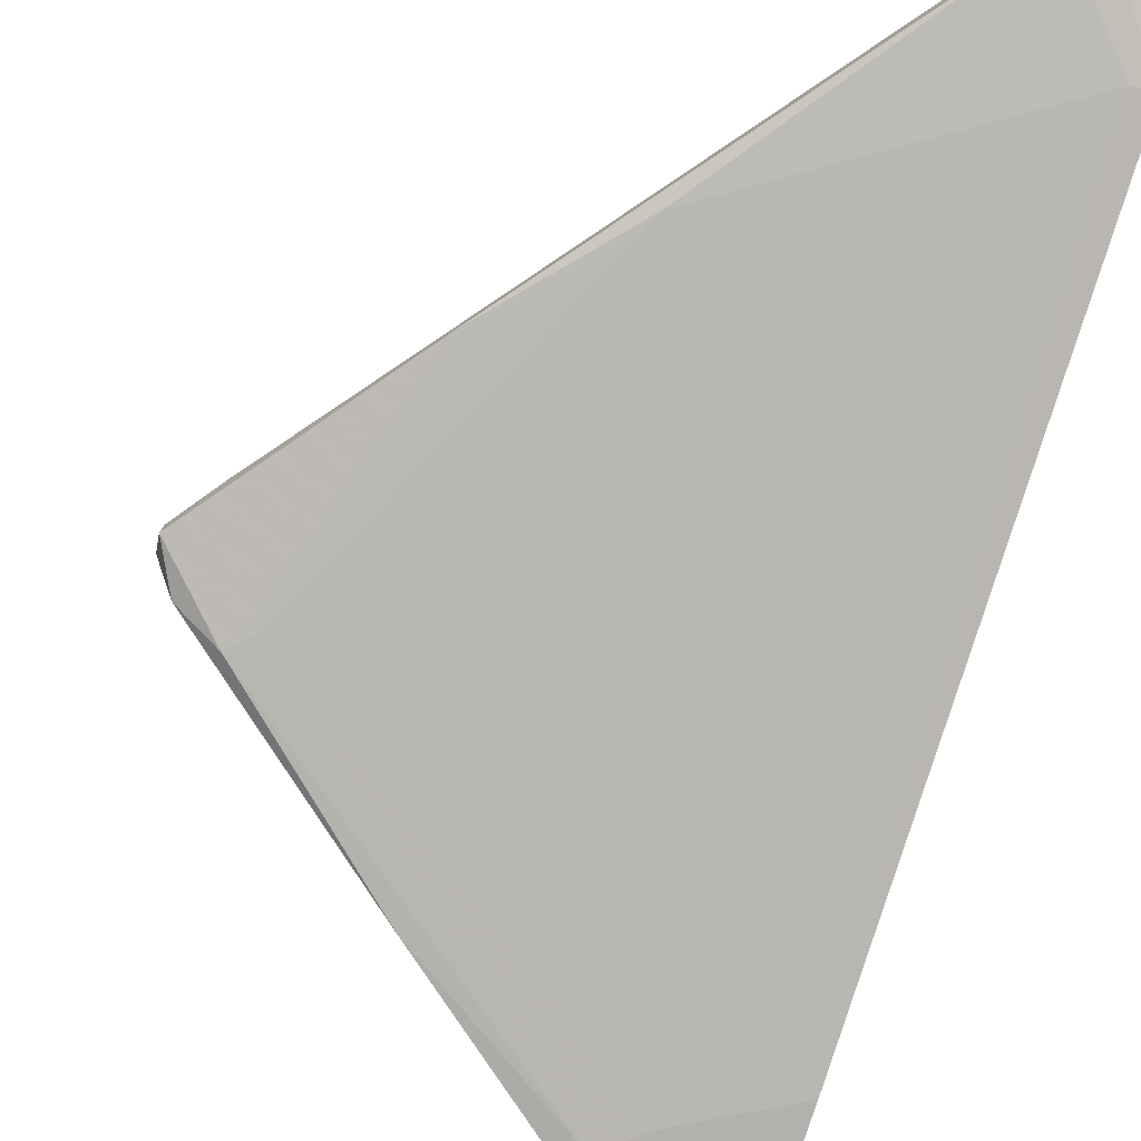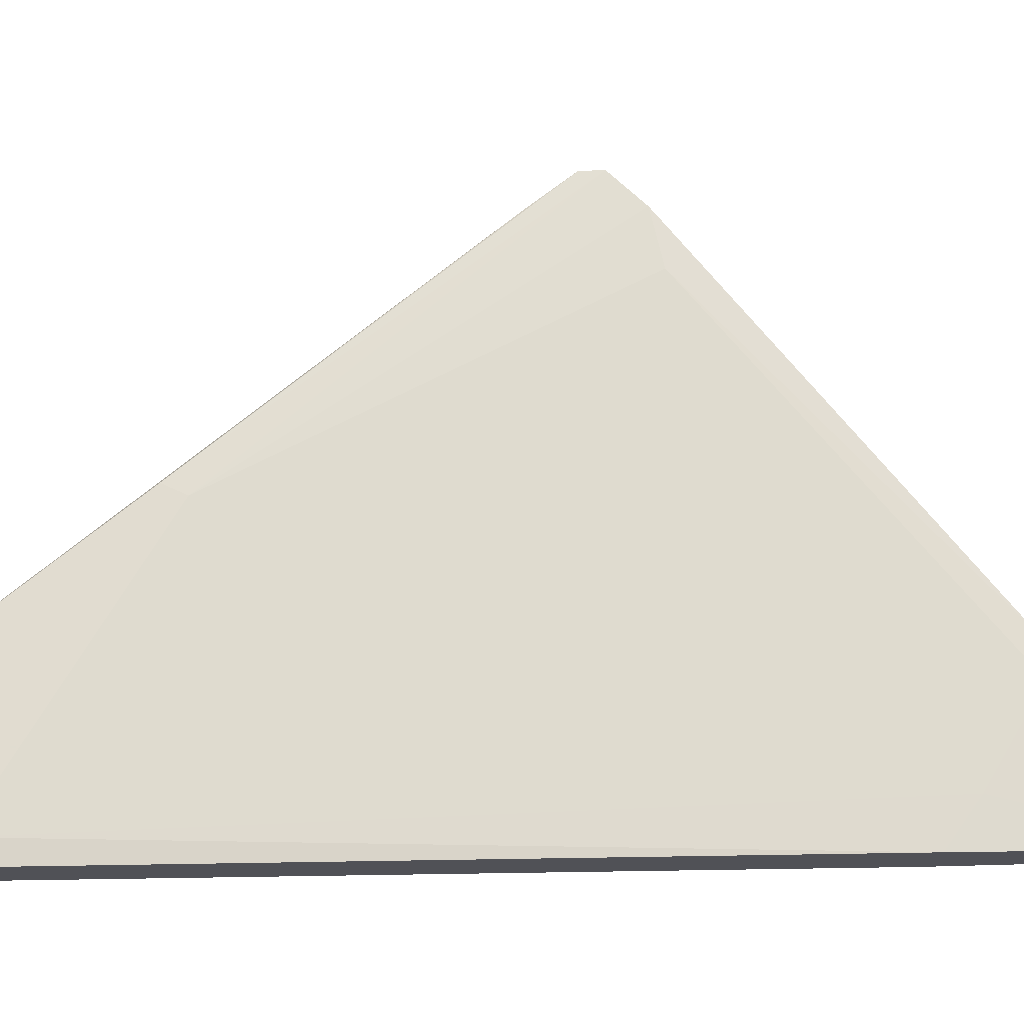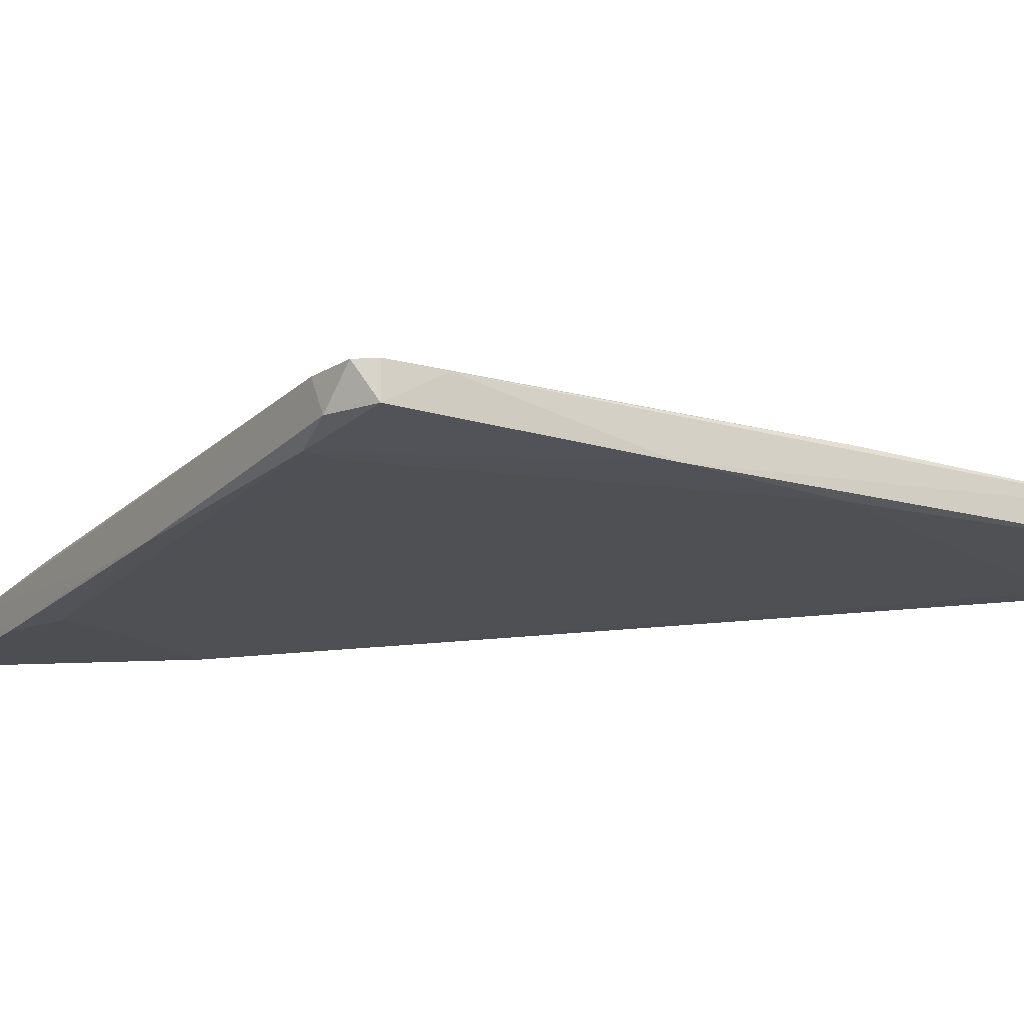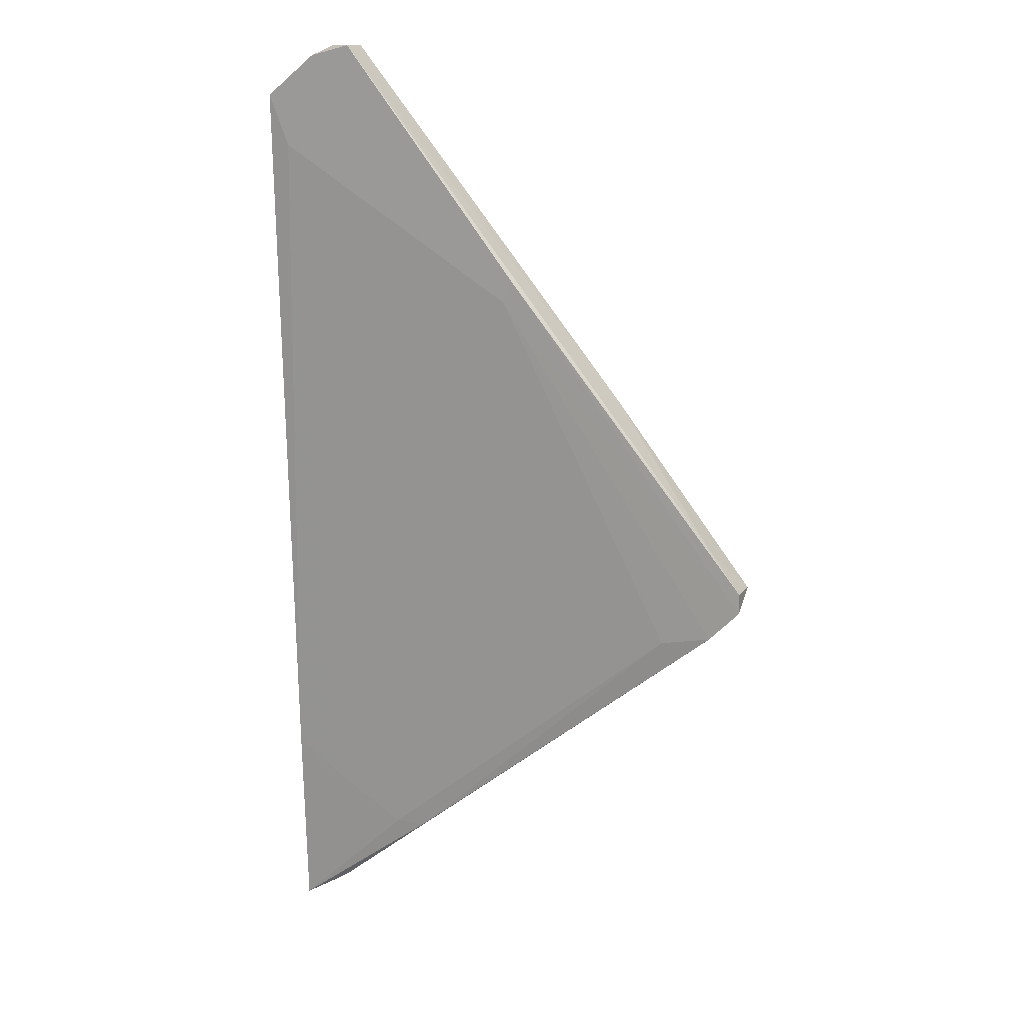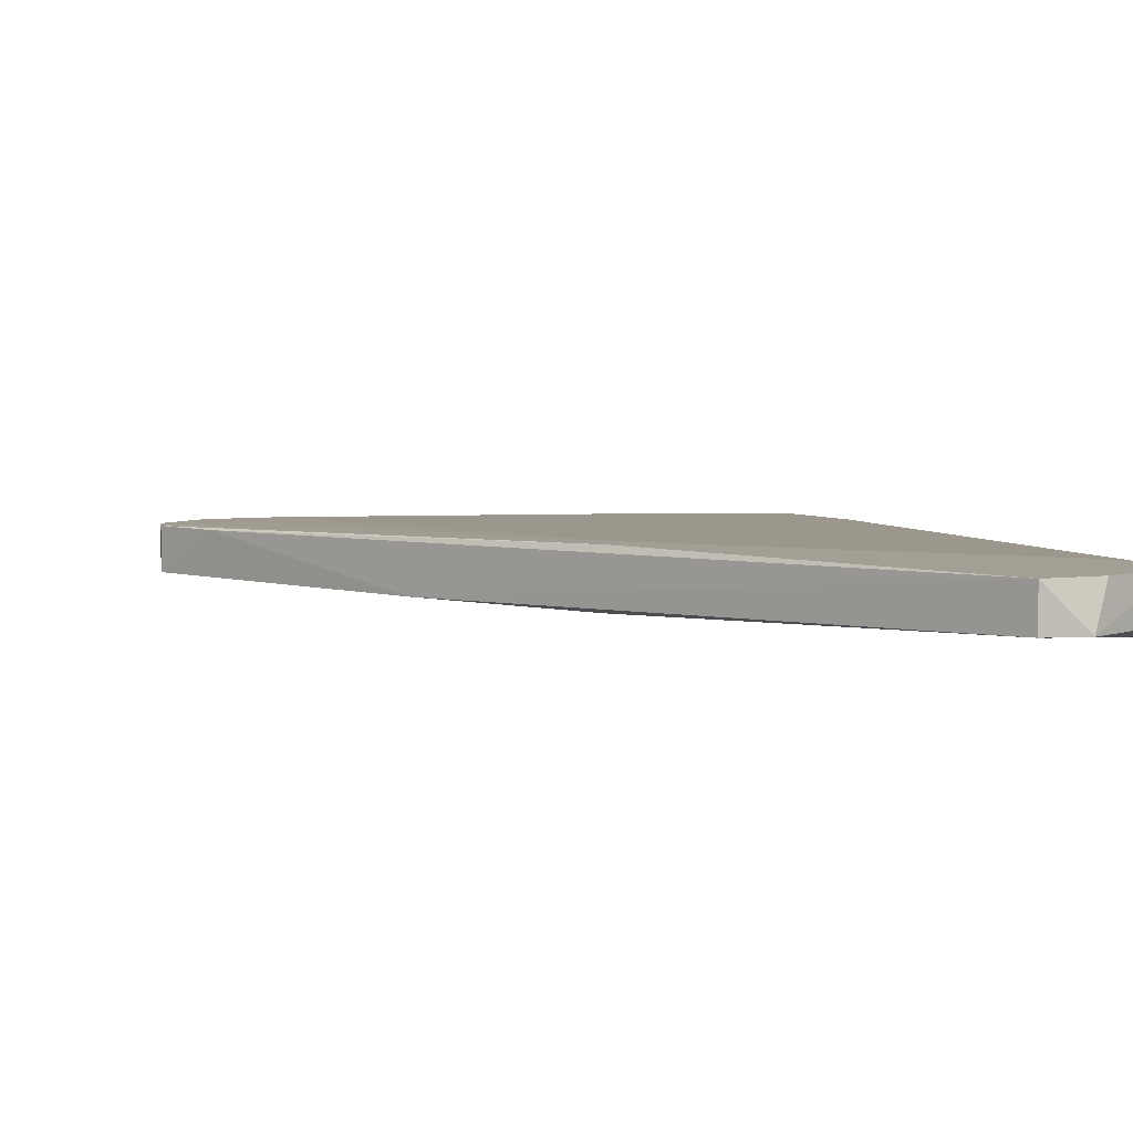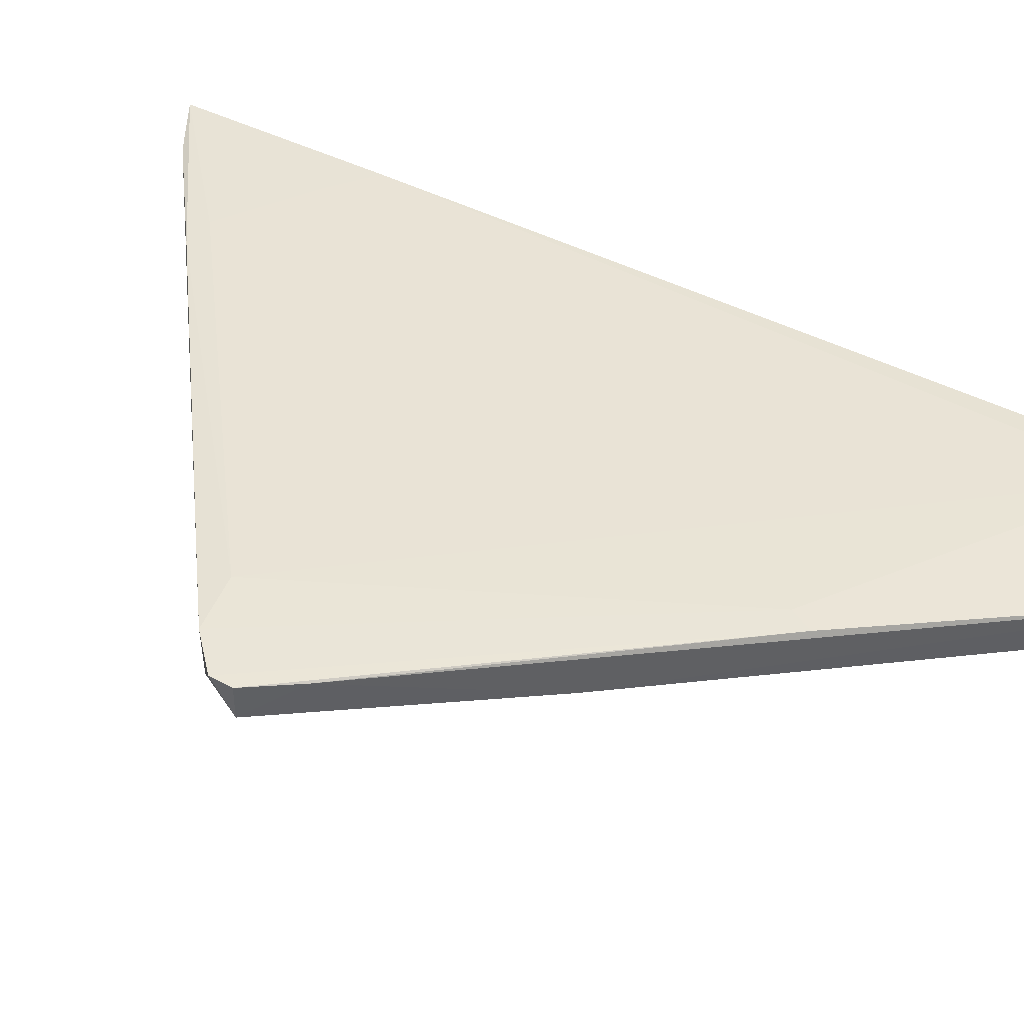
<metadata>
{"format":"obj","ext":"obj","renderer":"f3d","projection":"perspective","resolution":1024,"background":"white","views":[{"elev":-79.2,"azim":-17.7,"up":"+Y"},{"elev":69.4,"azim":88.5,"up":"+Y"},{"elev":-17.2,"azim":-83.8,"up":"+Y"},{"elev":13.9,"azim":-157.4,"up":"+Z"},{"elev":5.3,"azim":-9.0,"up":"+Y"},{"elev":45.8,"azim":-57.5,"up":"+Y"}]}
</metadata>
<code>
v -0.06182 0.01782 0.005391
v -0.06182 0.02168 0.003461
v -0.0319 0.01975 -0.02069
v -0.02128 0.01589 -0.03131
v -0.02997 0.01589 -0.02455
v -0.06955 0.02168 0.007322
v -0.06955 0.02168 0.009253
v -0.06955 0.01878 0.009253
v -0.06665 0.02168 0.01312
v -0.06665 0.02168 0.004422
v -0.05603 0.01878 0.02663
v -0.04541 0.02265 0.03627
v -0.06762 0.01878 0.005391
v -0.02611 0.01975 0.06043
v -0.0348 0.01975 -0.02069
v -0.02418 0.01975 -0.01586
v -0.04349 0.01685 -0.01392
v -0.02225 0.02265 0.05076
v -0.02225 0.01878 0.0527
v -0.03287 0.01589 -0.01972
v -0.02031 0.02265 0.0556
v -0.02031 0.01975 -0.01295
v -0.02031 0.01975 0.0556
v -0.02031 0.01589 -0.03131
v -0.02031 0.01589 -0.01199
v -0.02031 0.01878 0.0527
v -0.02031 0.01878 -0.03131
v -0.04831 0.01685 -0.01006
v -0.029 0.02265 0.06043
v -0.029 0.01975 0.06043
v -0.029 0.01589 -0.01682
v -0.04637 0.02265 0.0382
v -0.04637 0.01878 0.03725
v -0.02514 0.02265 0.05946
v -0.02514 0.01878 -0.02841
v -0.06376 0.01782 0.003461
f 2 3 15
f 27 21 26
f 27 26 25
f 34 21 32
f 16 2 18
f 32 21 18
f 4 25 20
f 34 32 29
f 25 26 19
f 26 30 19
f 30 33 19
f 17 10 35
f 27 4 35
f 33 30 11
f 8 36 11
f 36 33 11
f 30 29 11
f 36 8 13
f 21 34 14
f 30 26 14
f 34 29 14
f 29 30 14
f 20 25 31
f 25 19 31
f 19 33 31
f 2 10 12
f 18 2 12
f 32 18 12
f 21 27 22
f 27 16 22
f 16 18 22
f 18 21 22
f 16 27 3
f 2 16 3
f 27 25 24
f 4 27 24
f 25 4 24
f 26 21 23
f 21 14 23
f 14 26 23
f 33 36 1
f 36 20 1
f 31 33 1
f 20 31 1
f 10 17 28
f 20 36 28
f 13 10 28
f 36 13 28
f 7 8 9
f 32 7 9
f 29 32 9
f 8 11 9
f 11 29 9
f 8 7 6
f 7 32 6
f 10 13 6
f 13 8 6
f 12 10 6
f 32 12 6
f 4 20 5
f 17 35 5
f 35 4 5
f 28 17 5
f 20 28 5
f 10 2 15
f 35 10 15
f 27 35 15
f 3 27 15

</code>
